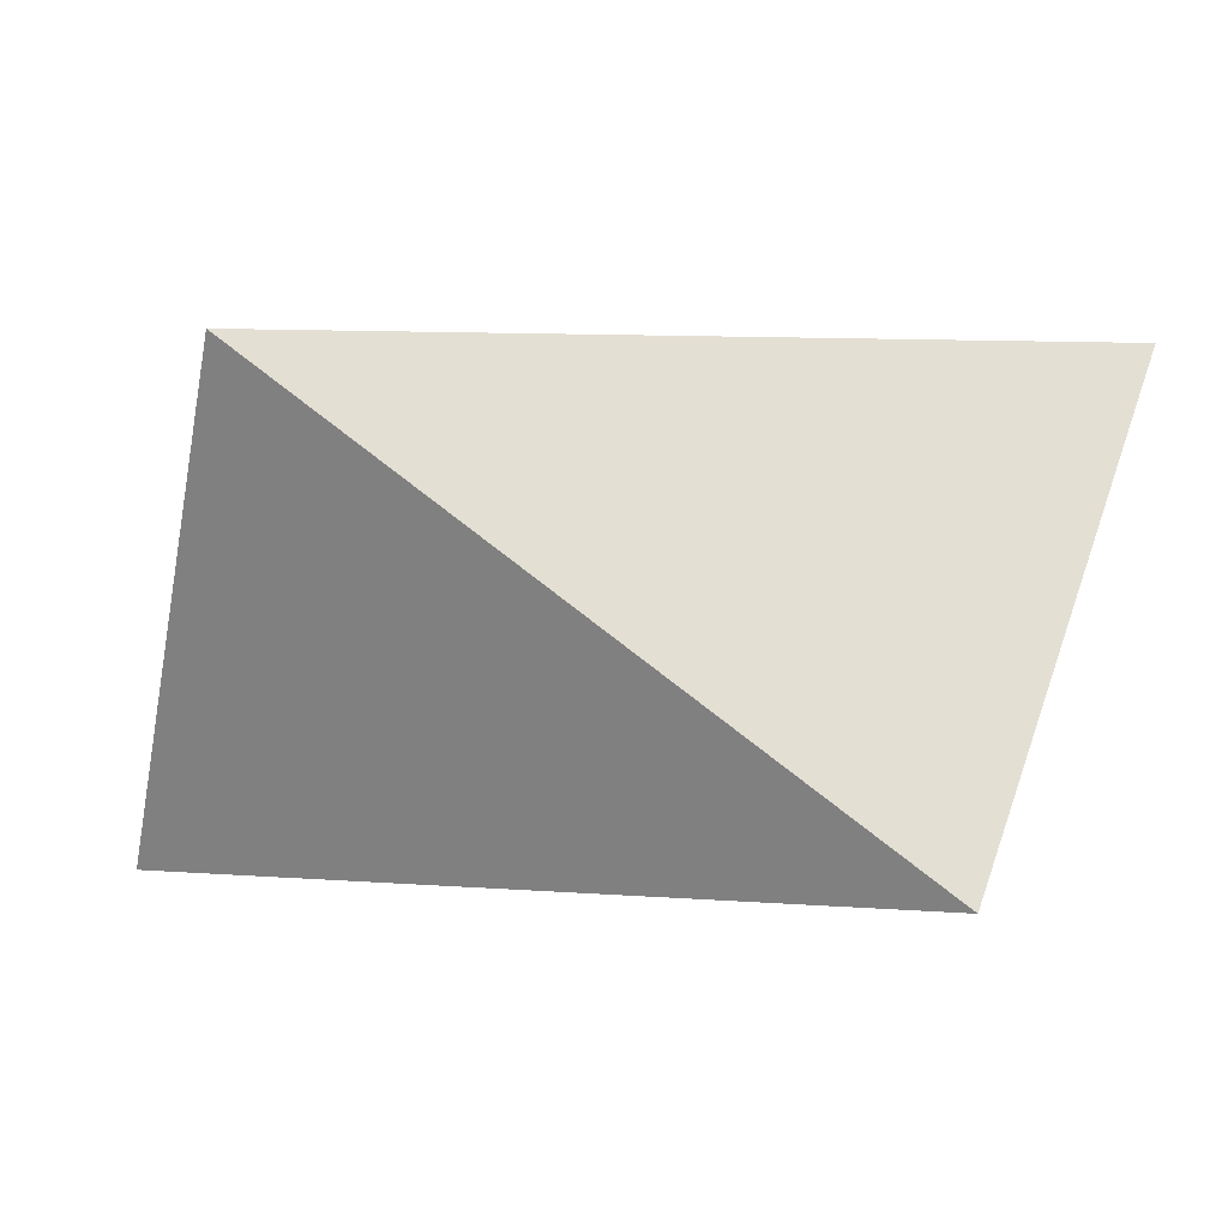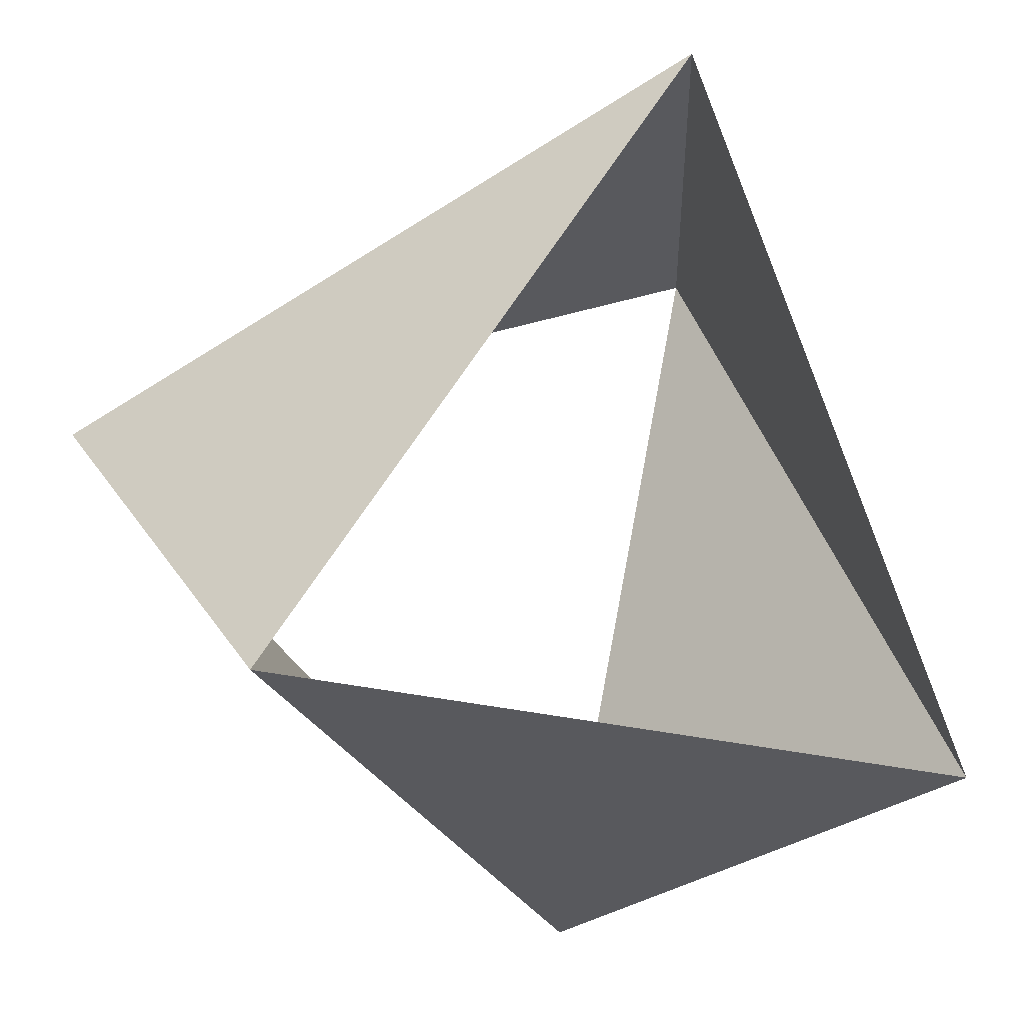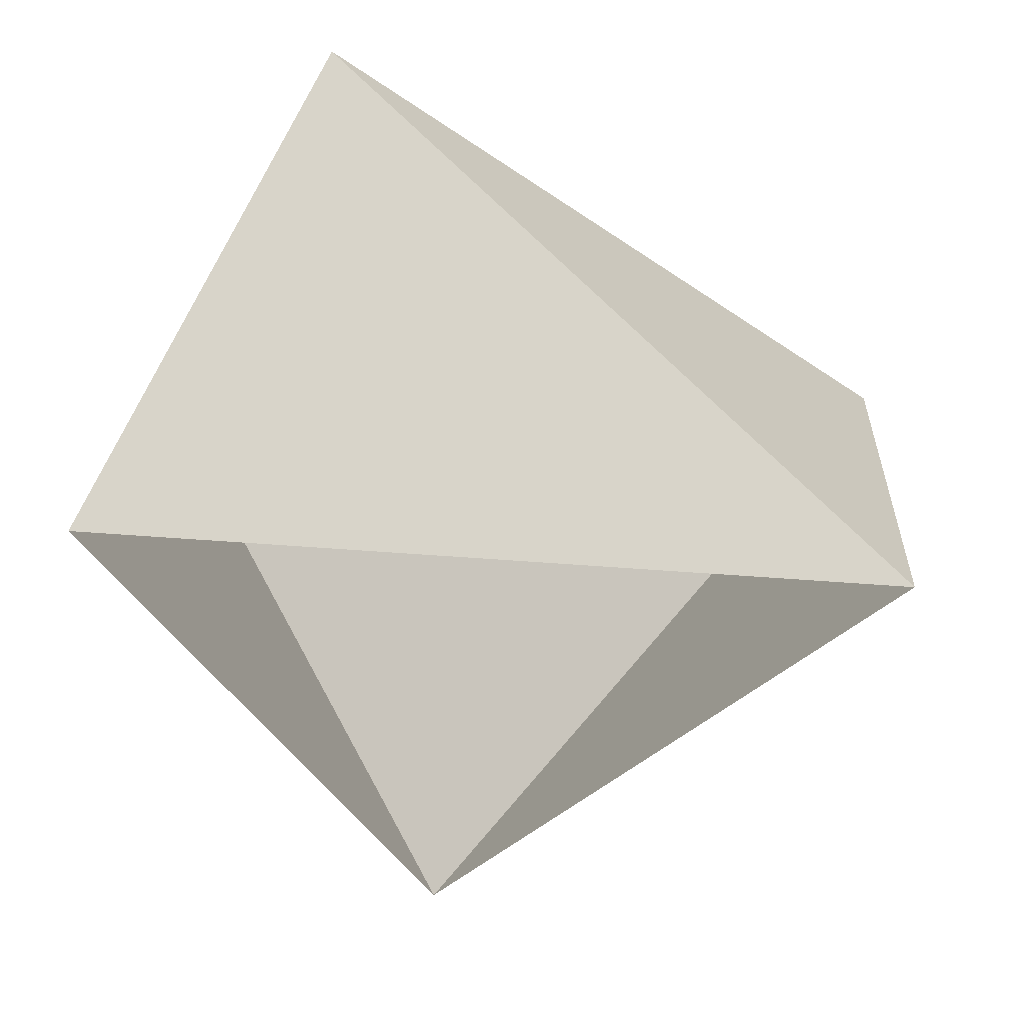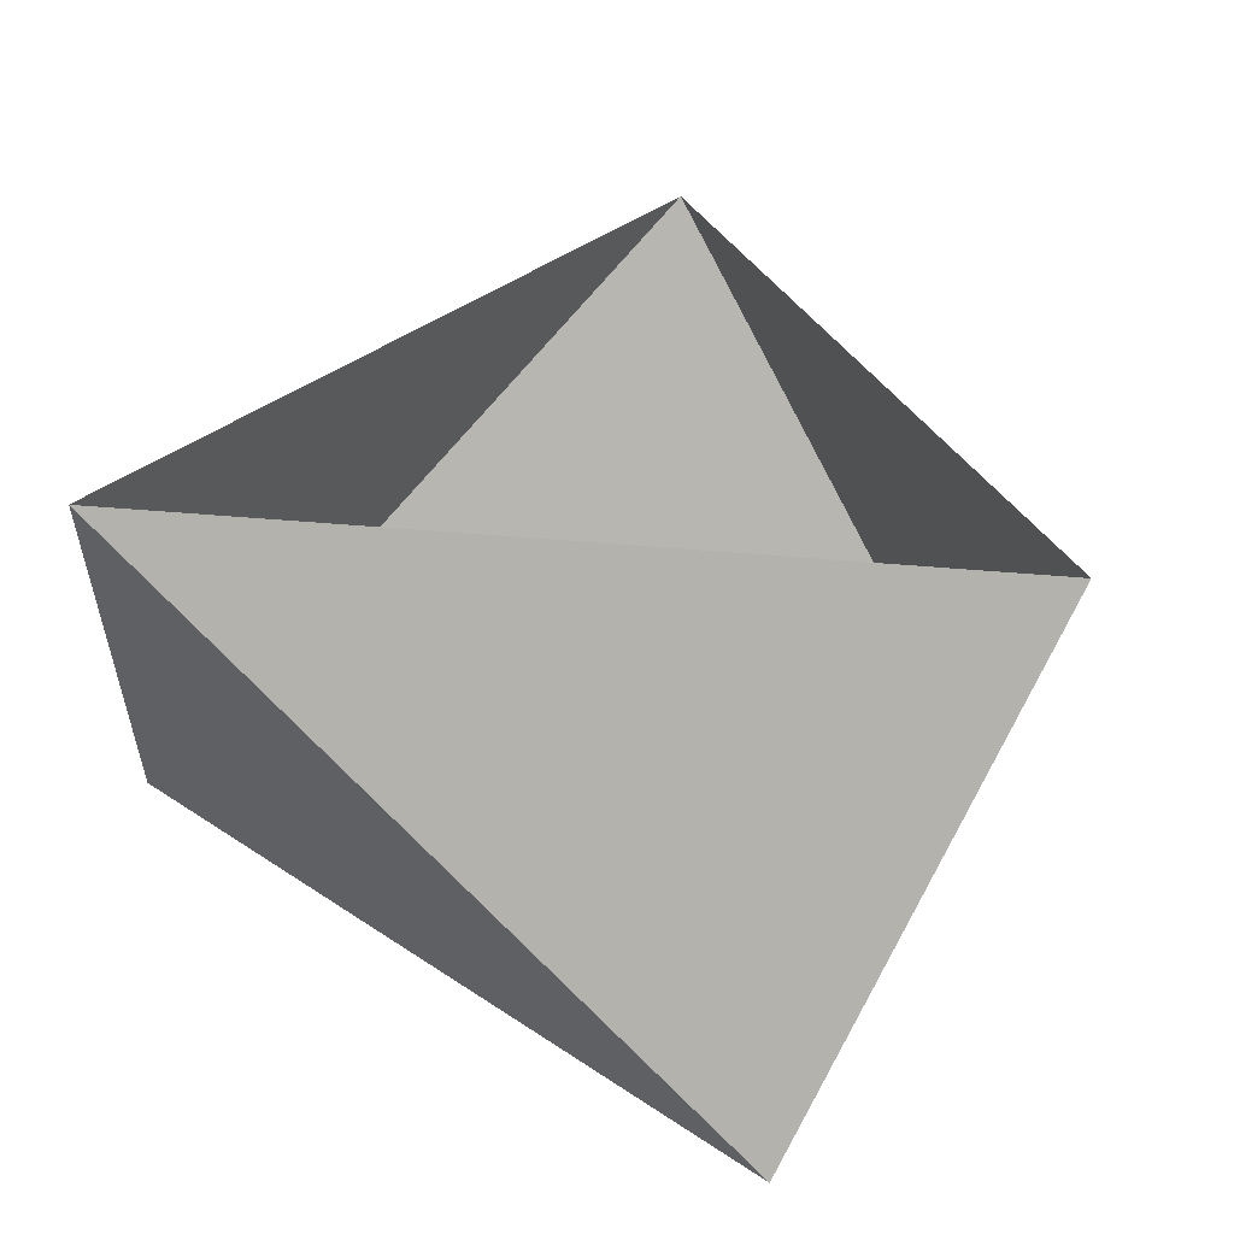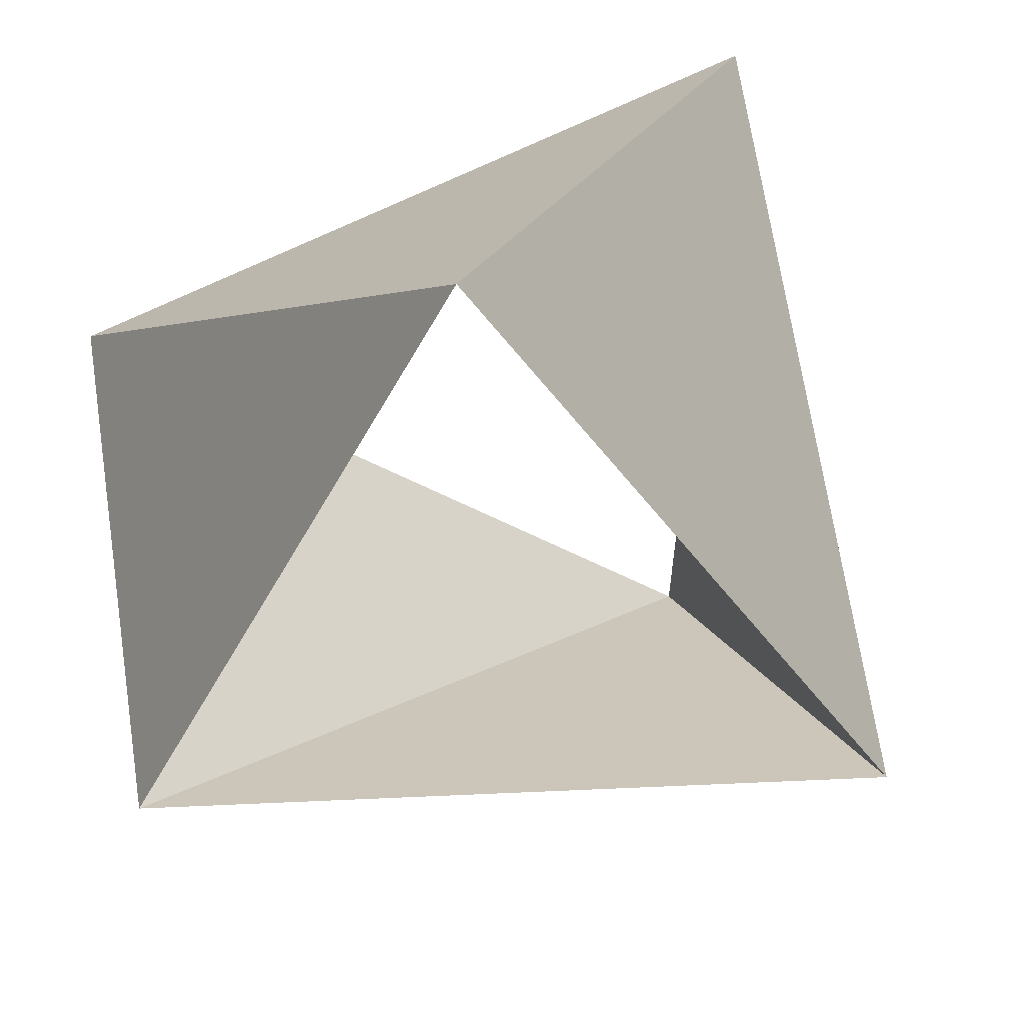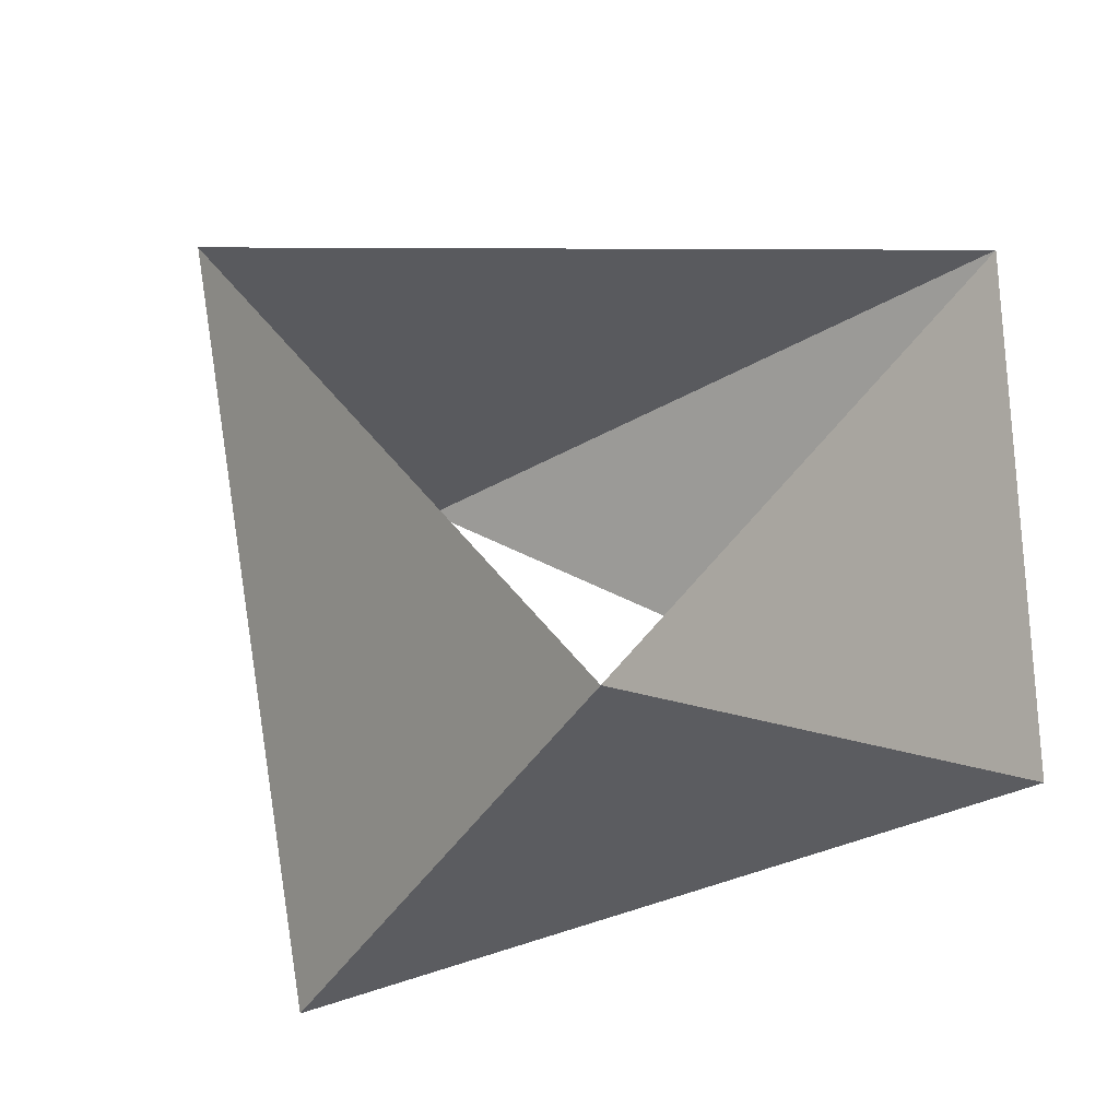
<metadata>
{"format":"obj","ext":"obj","renderer":"f3d","projection":"perspective","resolution":1024,"background":"white","views":[{"elev":0.1,"azim":153.1,"up":"+Z"},{"elev":-8.3,"azim":152.6,"up":"+Y"},{"elev":-36.2,"azim":-0.6,"up":"+Z"},{"elev":31.1,"azim":-69.7,"up":"+Z"},{"elev":-45.9,"azim":-50.2,"up":"+Z"},{"elev":36.3,"azim":-137.6,"up":"+Z"}]}
</metadata>
<code>
v -0.809 -0.5878 96
v 0.9135 -0.4067 96
v -0.1045 0.9945 96
v -0.309 -0.9511 97
v 0.9781 0.2079 97
v -0.6691 0.7431 97
f 6 3 5
f 3 5 2
f 5 2 4
f 2 4 1
f 4 1 6
f 1 6 3

</code>
